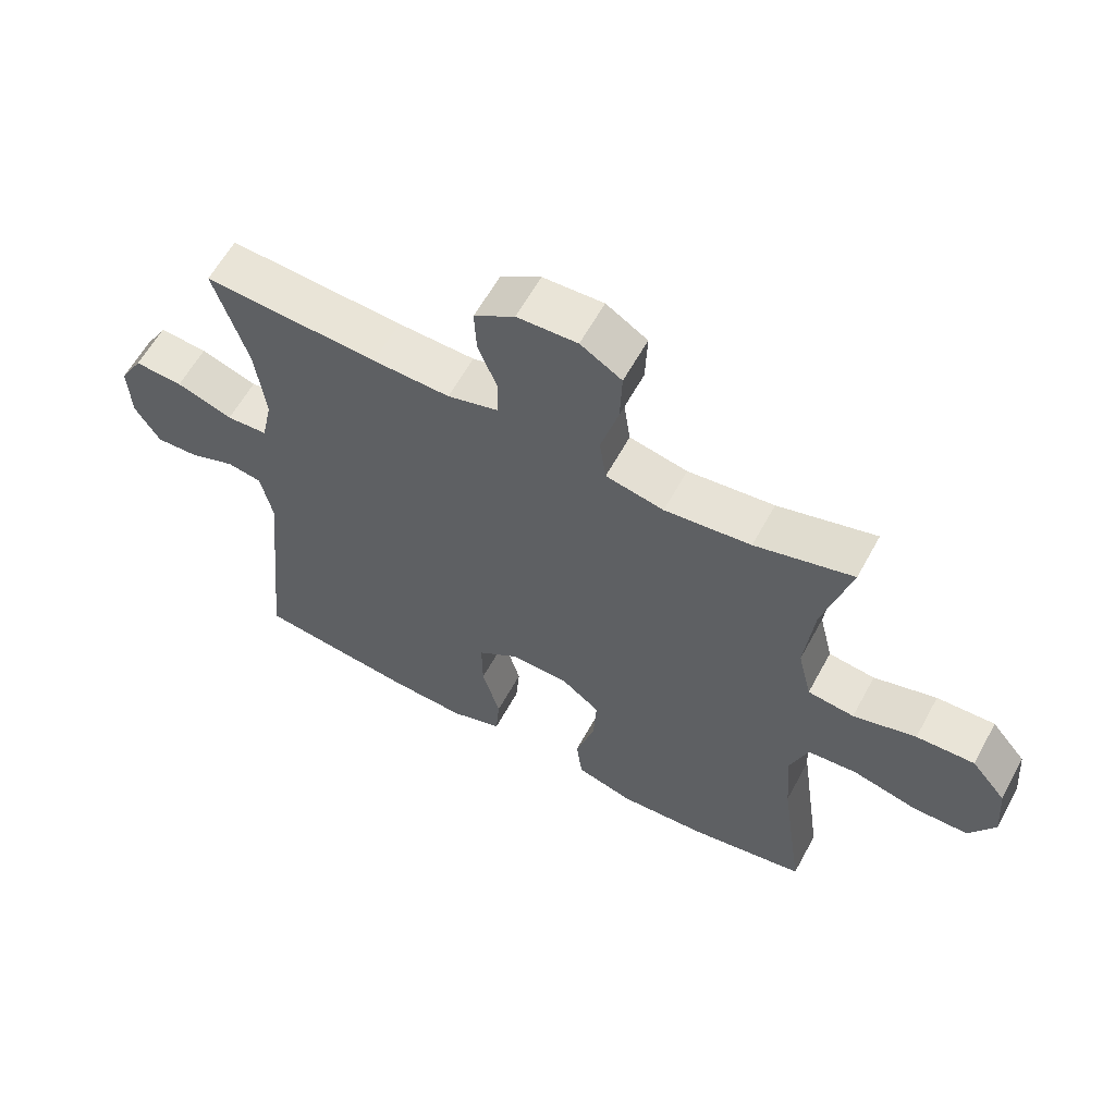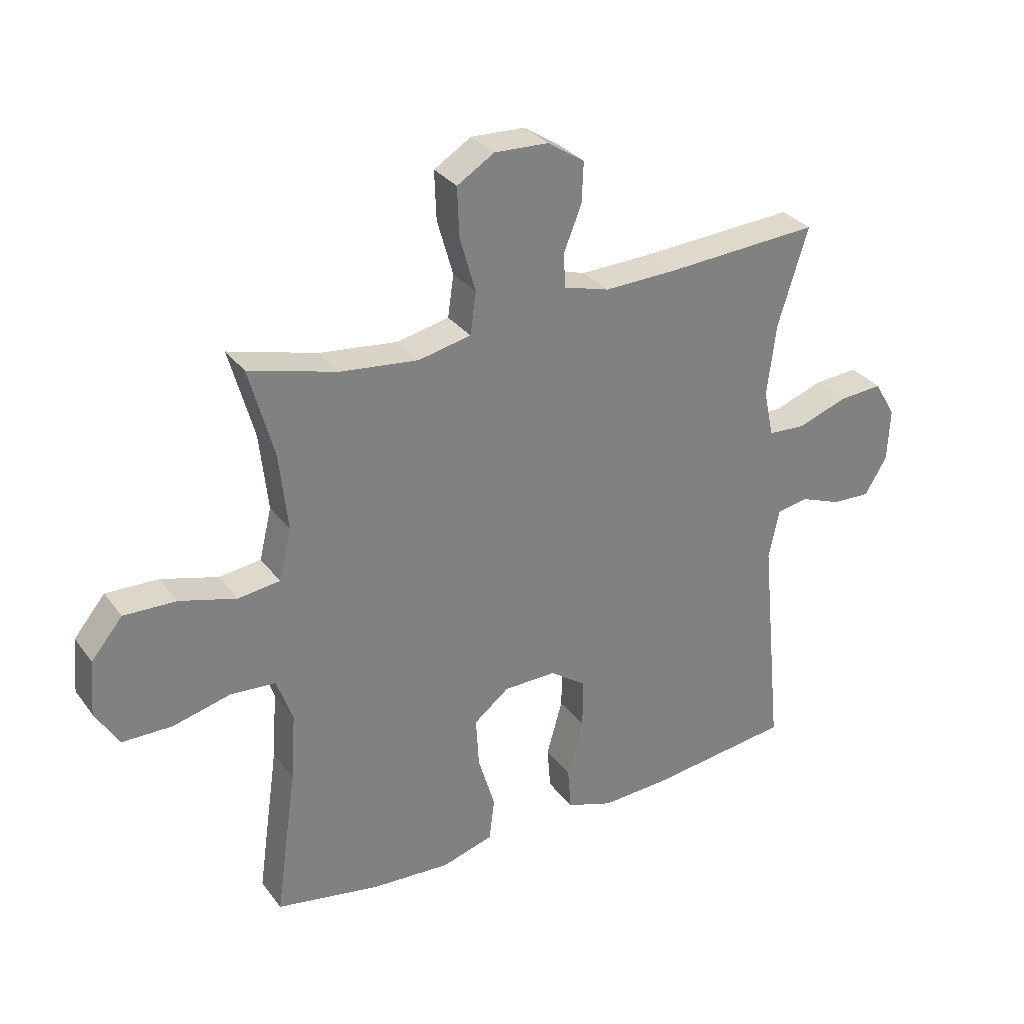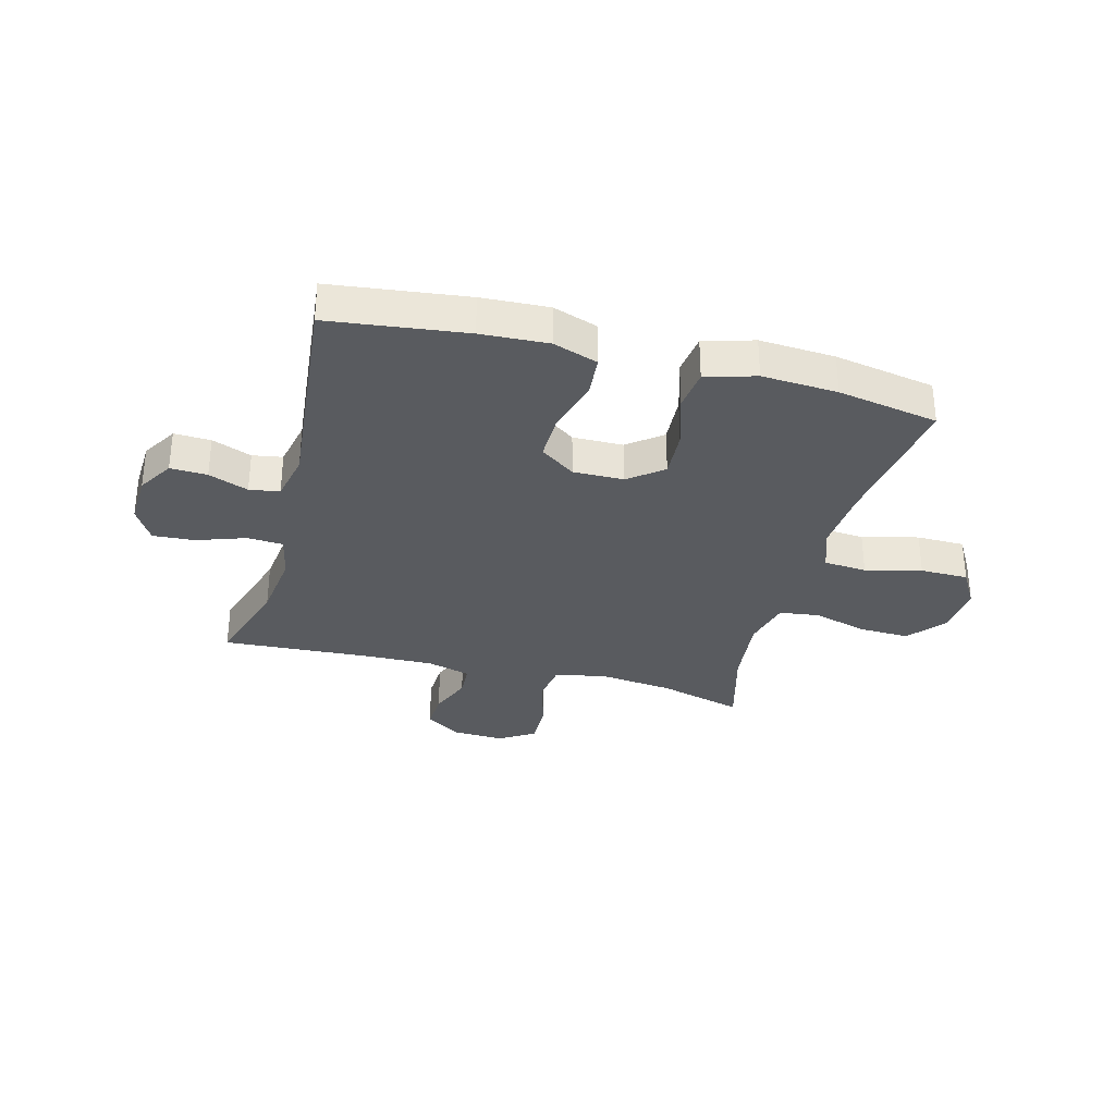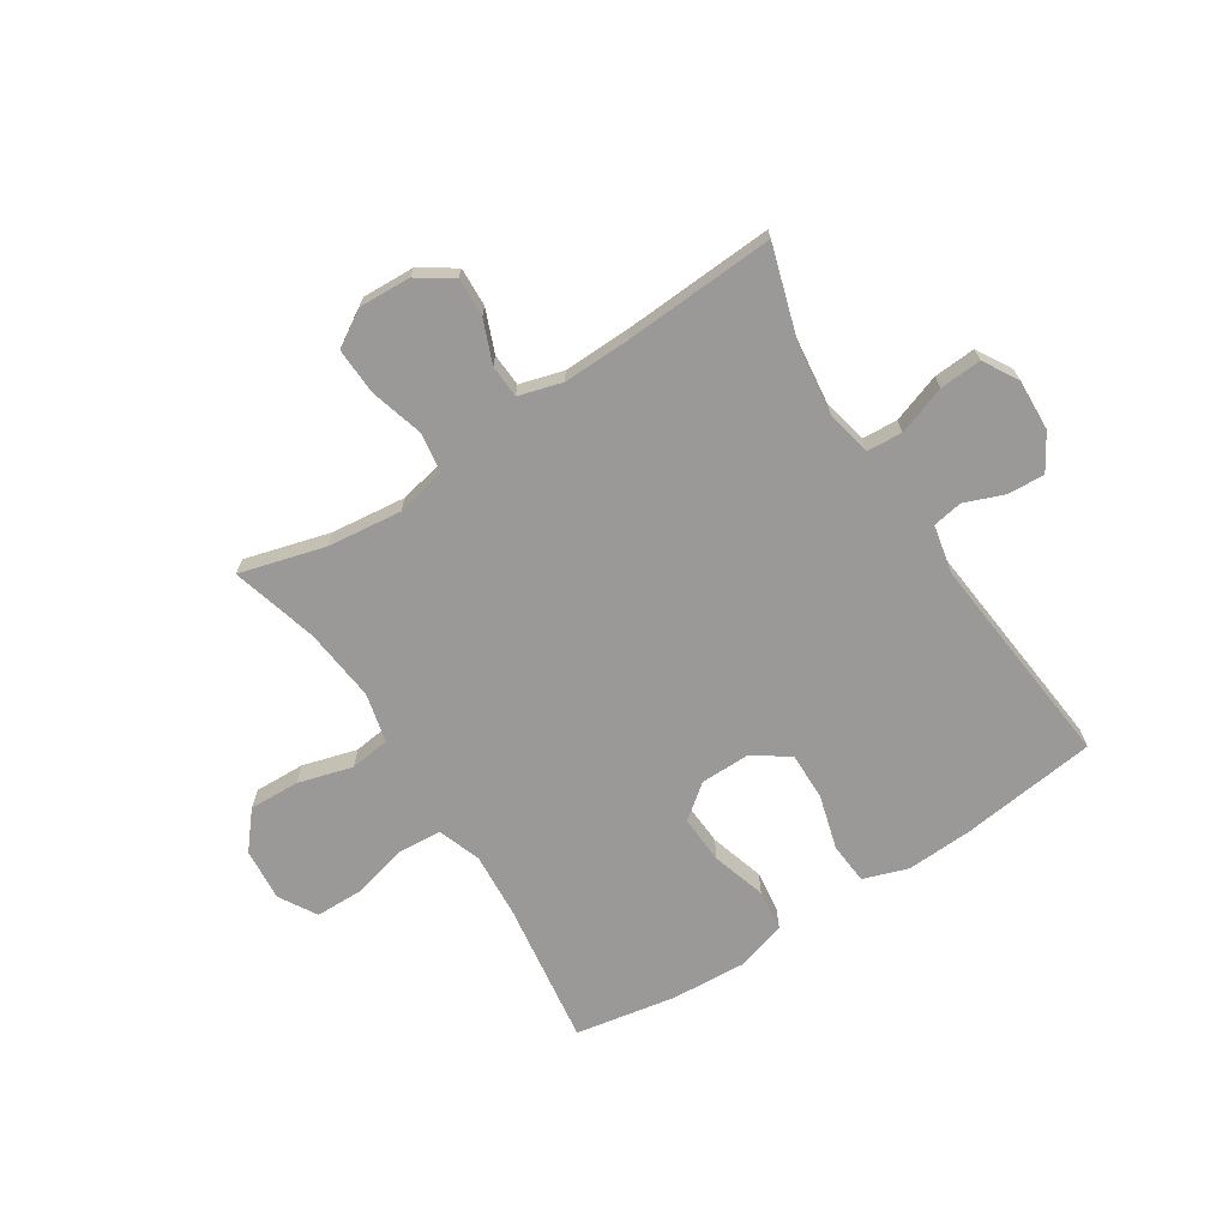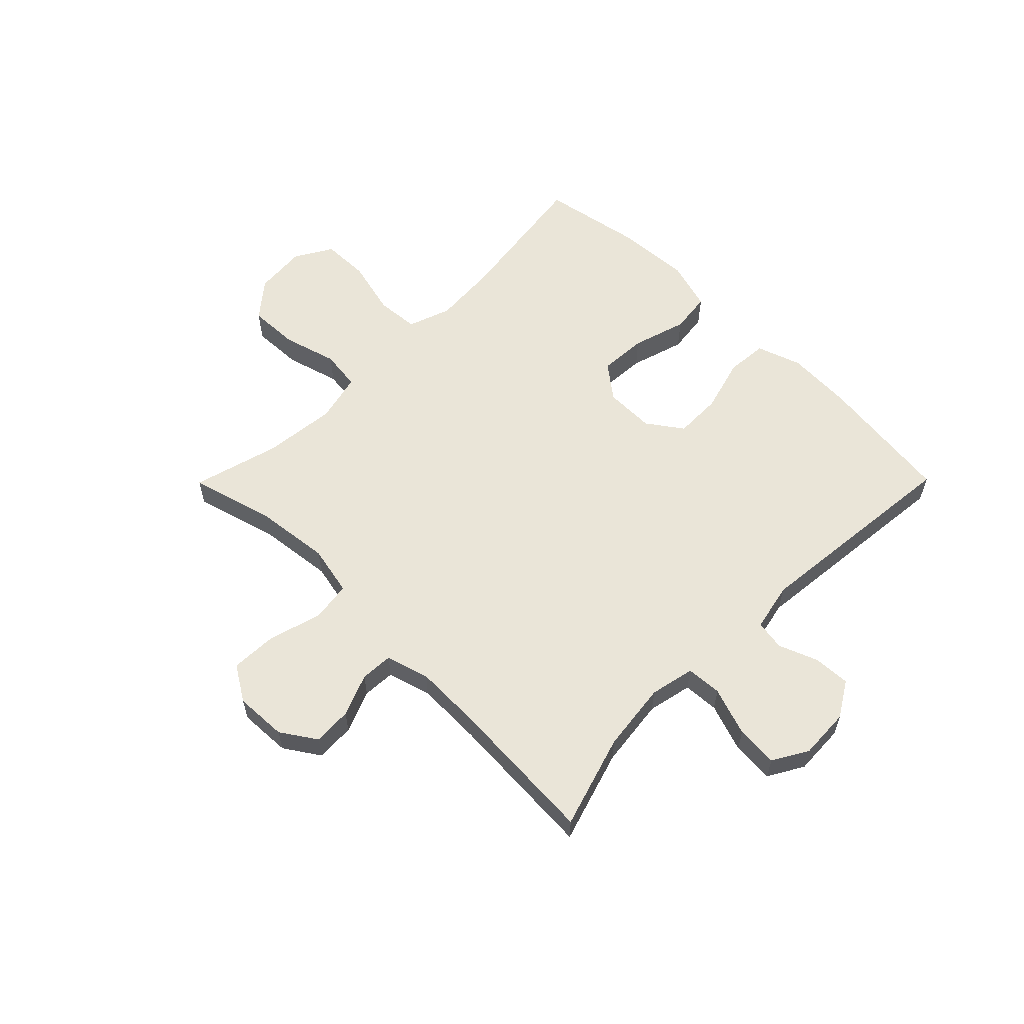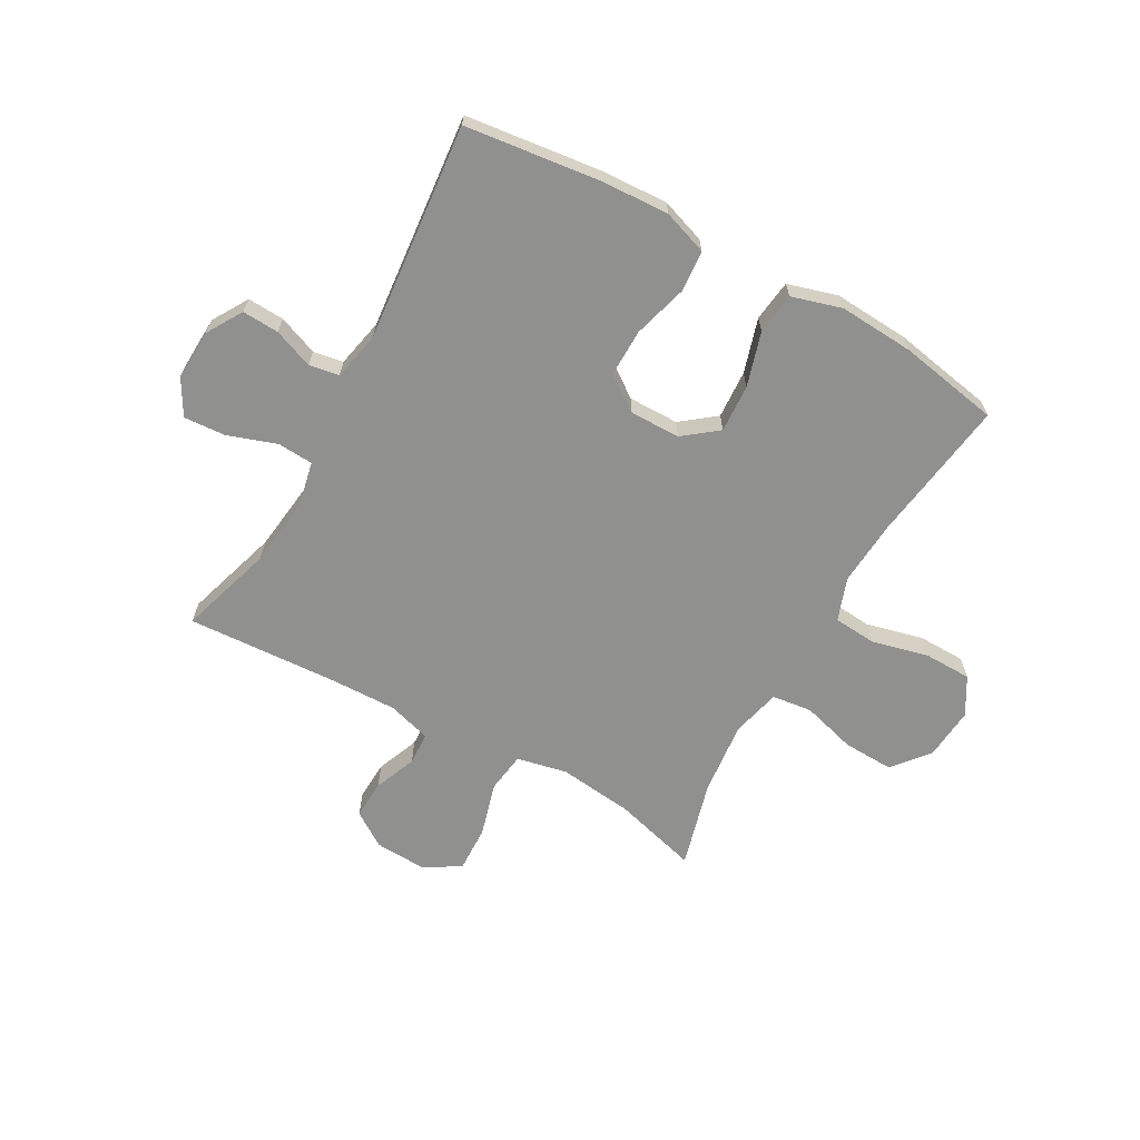
<metadata>
{"format":"obj","ext":"obj","renderer":"f3d","projection":"perspective","resolution":1024,"background":"white","views":[{"elev":60.6,"azim":-151.5,"up":"+Z"},{"elev":31.0,"azim":-30.1,"up":"+Z"},{"elev":-32.1,"azim":165.1,"up":"+Y"},{"elev":-69.1,"azim":32.7,"up":"+Y"},{"elev":58.8,"azim":44.7,"up":"+Y"},{"elev":-65.6,"azim":150.7,"up":"+Y"}]}
</metadata>
<code>
v 0.5 0.07 0.5
v 0.449 0.07 0.334
v 0.434 0.07 0.211
v 0.451 0.07 0.132
v 0.514 0.07 0.128
v 0.6 0.07 0.158
v 0.674 0.07 0.163
v 0.71 0.07 0.101
v 0.706 0.07 0.011
v 0.668 0.07 -0.052
v 0.603 0.07 -0.049
v 0.533 0.07 -0.022
v 0.48 0.07 -0.031
v 0.462 0.07 -0.117
v 0.5 0.07 -0.5
v 0.26 0.07 -0.53
v 0.142 0.07 -0.536
v 0.063 0.07 -0.509
v 0.057 0.07 -0.436
v 0.084 0.07 -0.34
v 0.085 0.07 -0.256
v 0.023 0.07 -0.212
v -0.066 0.07 -0.213
v -0.126 0.07 -0.26
v -0.121 0.07 -0.345
v -0.092 0.07 -0.441
v -0.101 0.07 -0.514
v -0.189 0.07 -0.54
v -0.322 0.07 -0.532
v -0.5 0.07 -0.5
v -0.464 0.07 -0.245
v -0.456 0.07 -0.13
v -0.483 0.07 -0.054
v -0.559 0.07 -0.048
v -0.658 0.07 -0.073
v -0.743 0.07 -0.072
v -0.782 0.07 -0.006
v -0.774 0.07 0.087
v -0.721 0.07 0.151
v -0.632 0.07 0.148
v -0.536 0.07 0.121
v -0.465 0.07 0.13
v -0.444 0.07 0.217
v -0.458 0.07 0.347
v -0.5 0.07 0.5
v -0.35 0.07 0.459
v -0.218 0.07 0.444
v -0.129 0.07 0.463
v -0.119 0.07 0.534
v -0.146 0.07 0.629
v -0.149 0.07 0.711
v -0.086 0.07 0.75
v 0.006 0.07 0.746
v 0.068 0.07 0.705
v 0.065 0.07 0.636
v 0.035 0.07 0.561
v 0.038 0.07 0.503
v 0.115 0.07 0.481
v 0.233 0.07 0.484
v 0.5 0 0.5
v 0.449 0 0.334
v 0.434 0 0.211
v 0.451 0 0.132
v 0.514 0 0.128
v 0.6 0 0.158
v 0.674 0 0.163
v 0.71 0 0.101
v 0.706 0 0.011
v 0.668 0 -0.052
v 0.603 0 -0.049
v 0.533 0 -0.022
v 0.48 0 -0.031
v 0.462 0 -0.117
v 0.5 0 -0.5
v 0.26 0 -0.53
v 0.142 0 -0.536
v 0.063 0 -0.509
v 0.057 0 -0.436
v 0.084 0 -0.34
v 0.085 0 -0.256
v 0.023 0 -0.212
v -0.066 0 -0.213
v -0.126 0 -0.26
v -0.121 0 -0.345
v -0.092 0 -0.441
v -0.101 0 -0.514
v -0.189 0 -0.54
v -0.322 0 -0.532
v -0.5 0 -0.5
v -0.464 0 -0.245
v -0.456 0 -0.13
v -0.483 0 -0.054
v -0.559 0 -0.048
v -0.658 0 -0.073
v -0.743 0 -0.072
v -0.782 0 -0.006
v -0.774 0 0.087
v -0.721 0 0.151
v -0.632 0 0.148
v -0.536 0 0.121
v -0.465 0 0.13
v -0.444 0 0.217
v -0.458 0 0.347
v -0.5 0 0.5
v -0.35 0 0.459
v -0.218 0 0.444
v -0.129 0 0.463
v -0.119 0 0.534
v -0.146 0 0.629
v -0.149 0 0.711
v -0.086 0 0.75
v 0.006 0 0.746
v 0.068 0 0.705
v 0.065 0 0.636
v 0.035 0 0.561
v 0.038 0 0.503
v 0.115 0 0.481
v 0.233 0 0.484
f 53 54 55 56
f 53 56 57
f 52 53 57
f 49 50 51 52
f 48 49 52 57
f 44 45 46
f 43 44 46 47
f 42 43 47 48
f 38 39 40 41
f 38 41 42
f 37 38 42
f 34 35 36 37
f 33 34 37 42
f 32 33 42 48
f 28 29 30 31
f 25 26 27 28
f 24 25 28 31
f 23 24 31 32
f 17 18 19 20
f 17 20 21
f 14 15 16 17
f 13 14 17 21
f 9 10 11 12
f 9 12 13
f 8 9 13
f 5 6 7 8
f 4 5 8 13
f 3 4 13 21
f 59 1 2
f 58 59 2 3
f 22 23 32 48
f 22 48 57 58
f 3 21 22 58
f 115 114 113 112
f 116 115 112
f 116 112 111
f 111 110 109 108
f 116 111 108 107
f 105 104 103
f 106 105 103 102
f 107 106 102 101
f 100 99 98 97
f 101 100 97
f 101 97 96
f 96 95 94 93
f 101 96 93 92
f 107 101 92 91
f 90 89 88 87
f 87 86 85 84
f 90 87 84 83
f 91 90 83 82
f 79 78 77 76
f 80 79 76
f 76 75 74 73
f 80 76 73 72
f 71 70 69 68
f 72 71 68
f 72 68 67
f 67 66 65 64
f 72 67 64 63
f 80 72 63 62
f 61 60 118
f 62 61 118 117
f 107 91 82 81
f 117 116 107 81
f 117 81 80 62
f 1 60 61 2
f 2 61 62 3
f 3 62 63 4
f 4 63 64 5
f 5 64 65 6
f 6 65 66 7
f 7 66 67 8
f 8 67 68 9
f 9 68 69 10
f 10 69 70 11
f 11 70 71 12
f 12 71 72 13
f 13 72 73 14
f 14 73 74 15
f 15 74 75 16
f 16 75 76 17
f 17 76 77 18
f 18 77 78 19
f 19 78 79 20
f 20 79 80 21
f 21 80 81 22
f 22 81 82 23
f 23 82 83 24
f 24 83 84 25
f 25 84 85 26
f 26 85 86 27
f 27 86 87 28
f 28 87 88 29
f 29 88 89 30
f 30 89 90 31
f 31 90 91 32
f 32 91 92 33
f 33 92 93 34
f 34 93 94 35
f 35 94 95 36
f 36 95 96 37
f 37 96 97 38
f 38 97 98 39
f 39 98 99 40
f 40 99 100 41
f 41 100 101 42
f 42 101 102 43
f 43 102 103 44
f 44 103 104 45
f 45 104 105 46
f 46 105 106 47
f 47 106 107 48
f 48 107 108 49
f 49 108 109 50
f 50 109 110 51
f 51 110 111 52
f 52 111 112 53
f 53 112 113 54
f 54 113 114 55
f 55 114 115 56
f 56 115 116 57
f 57 116 117 58
f 58 117 118 59
f 59 118 60 1

</code>
